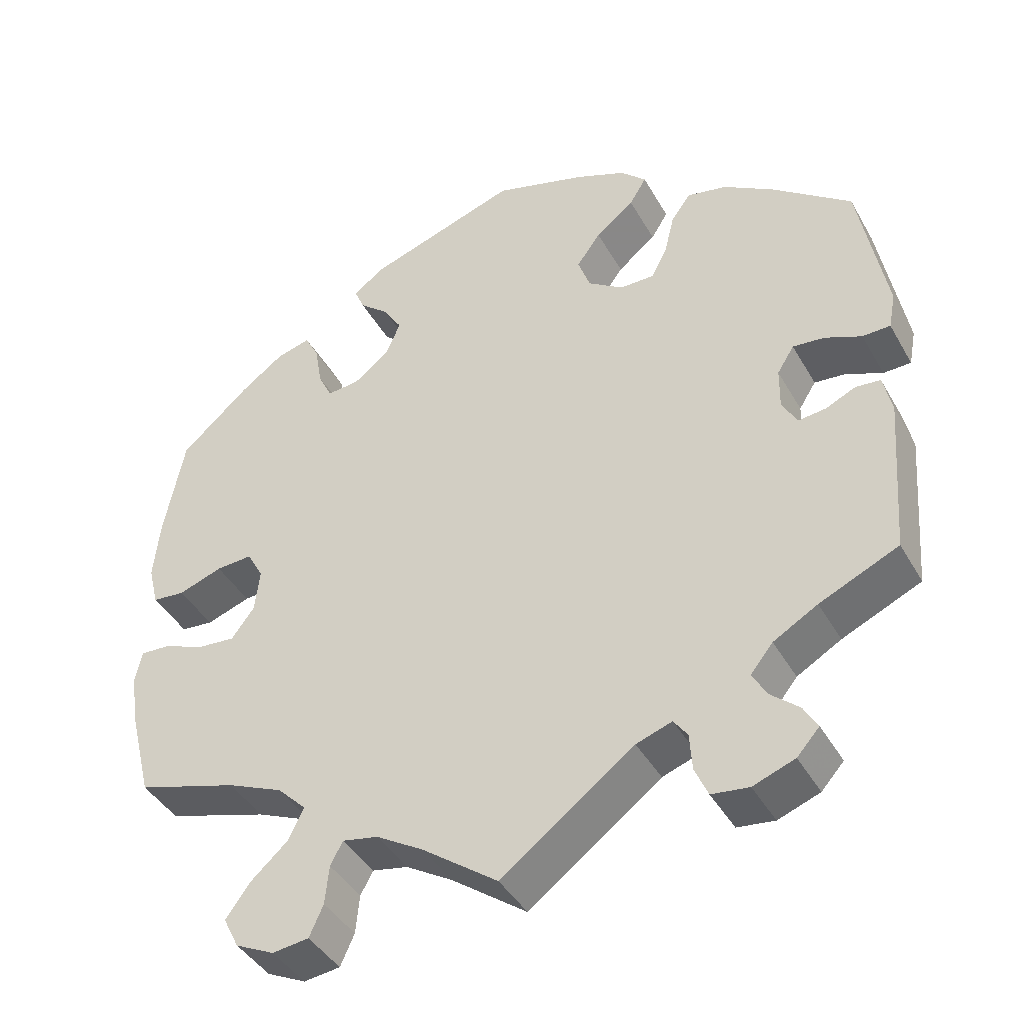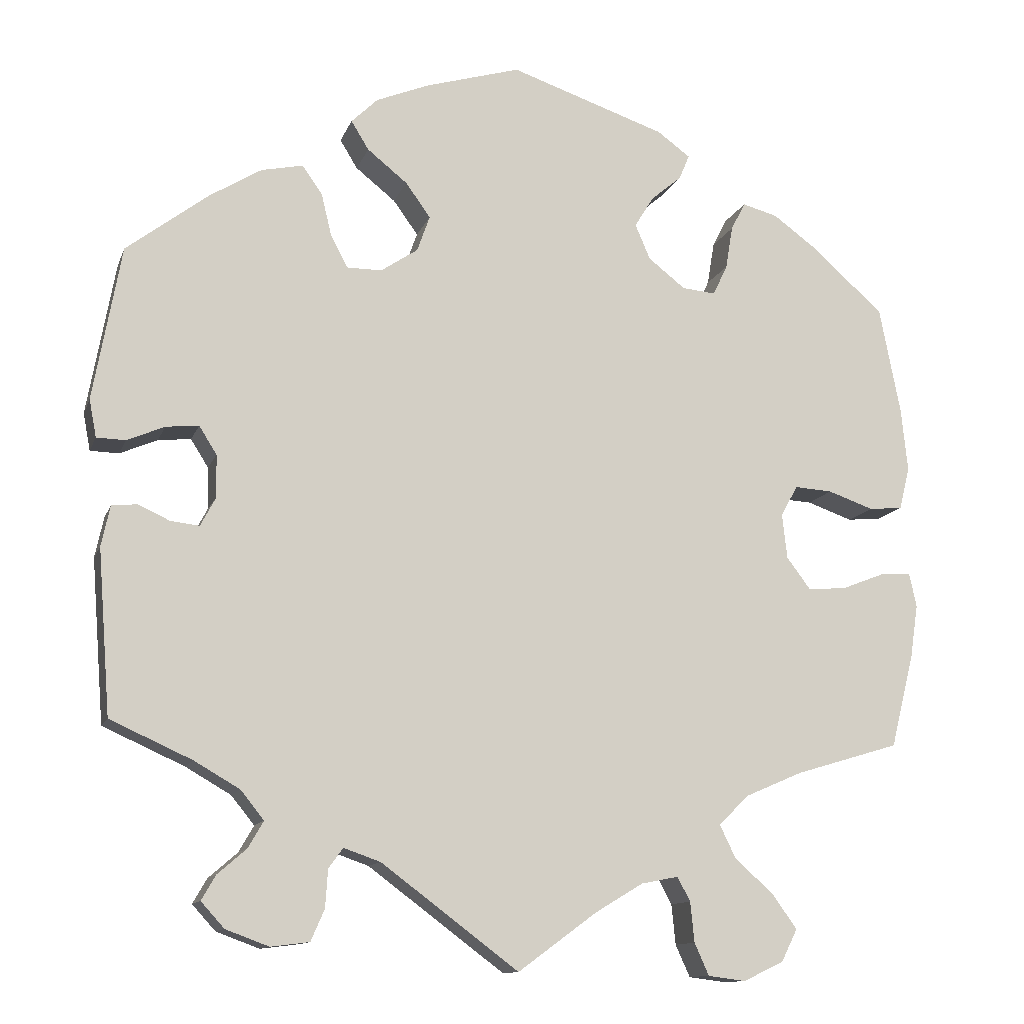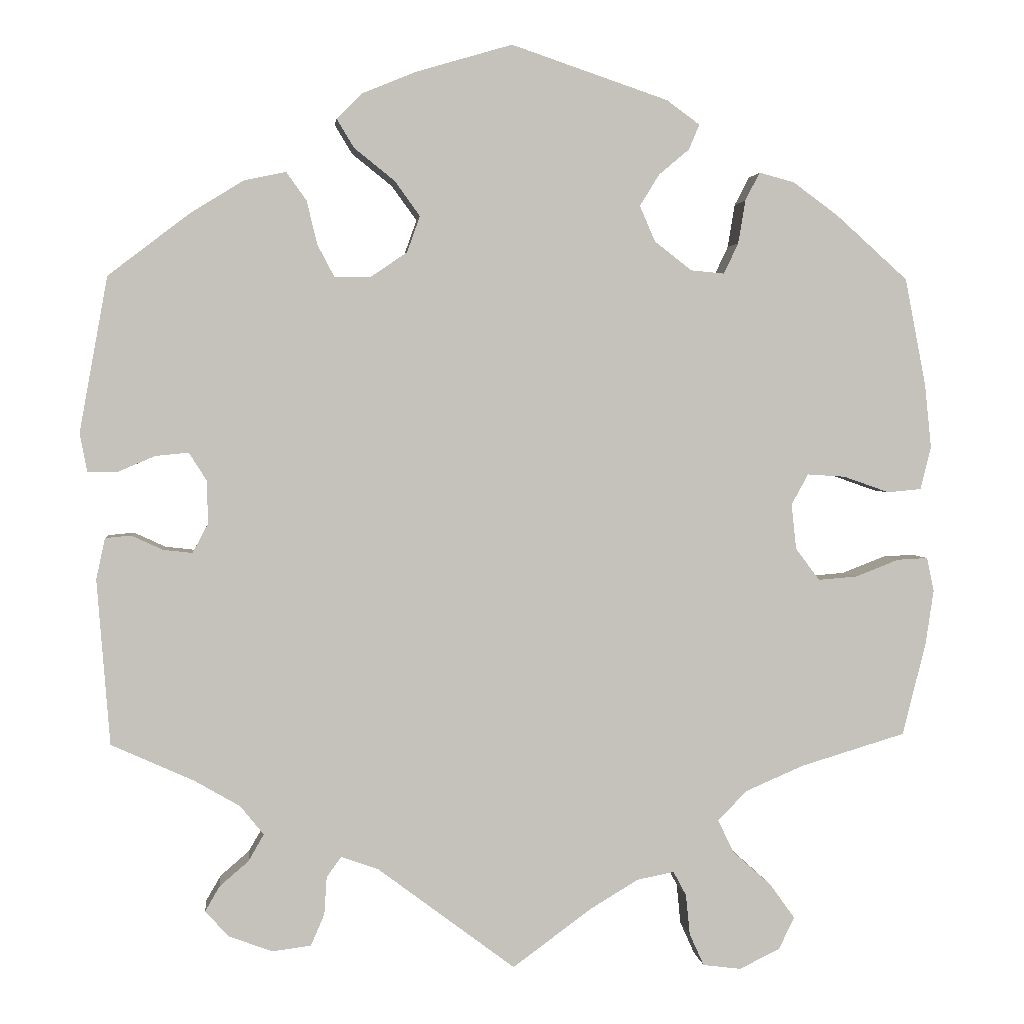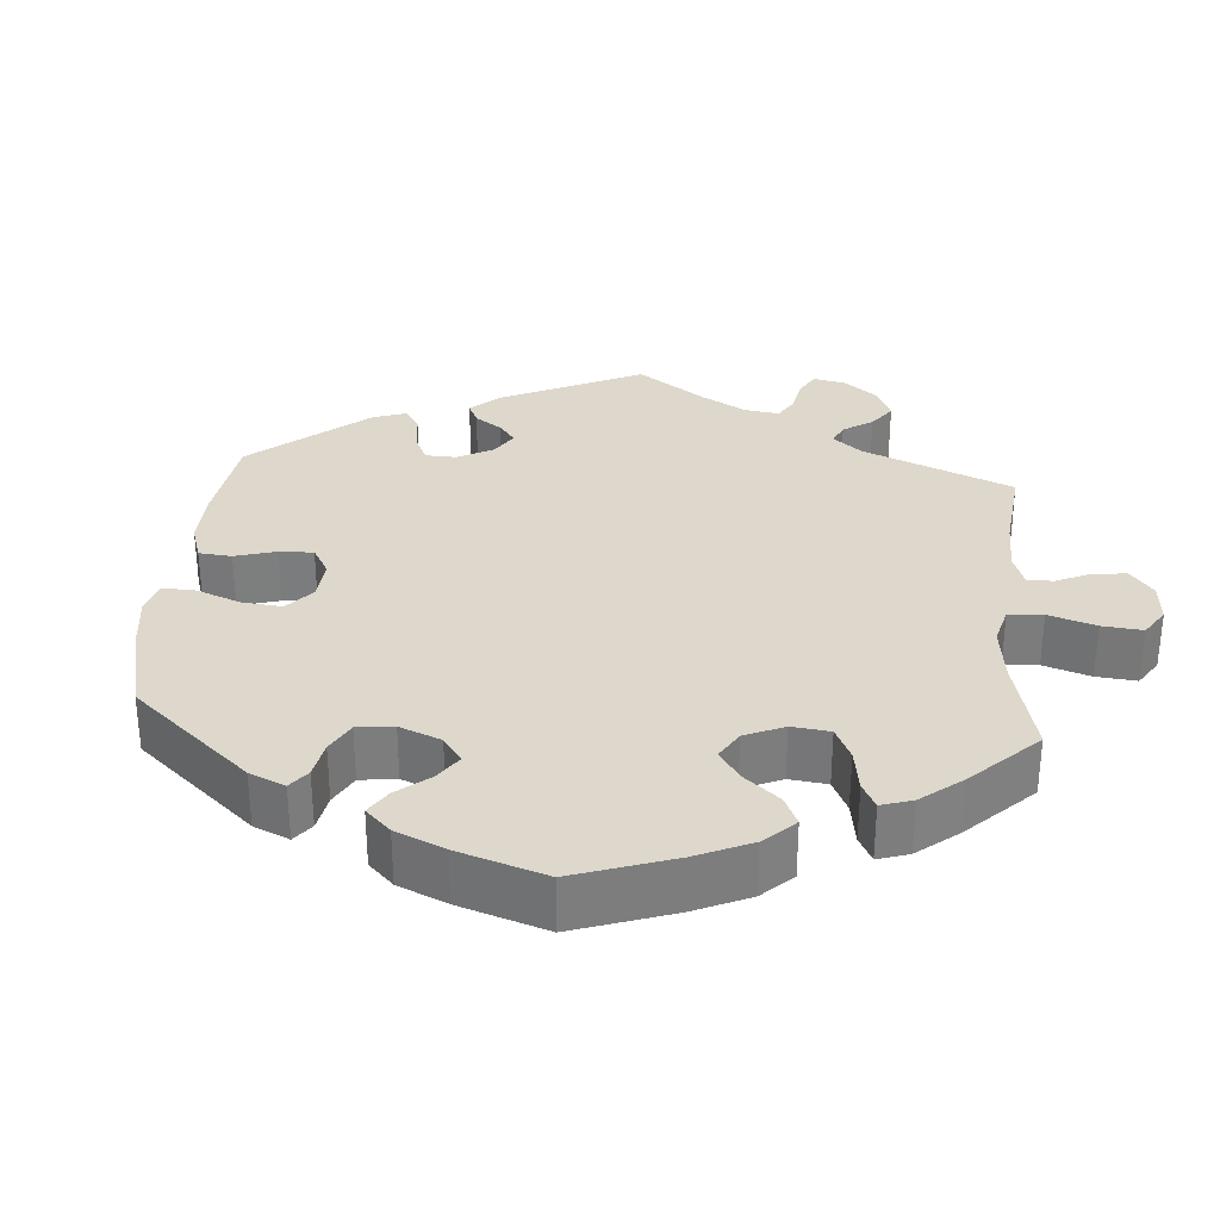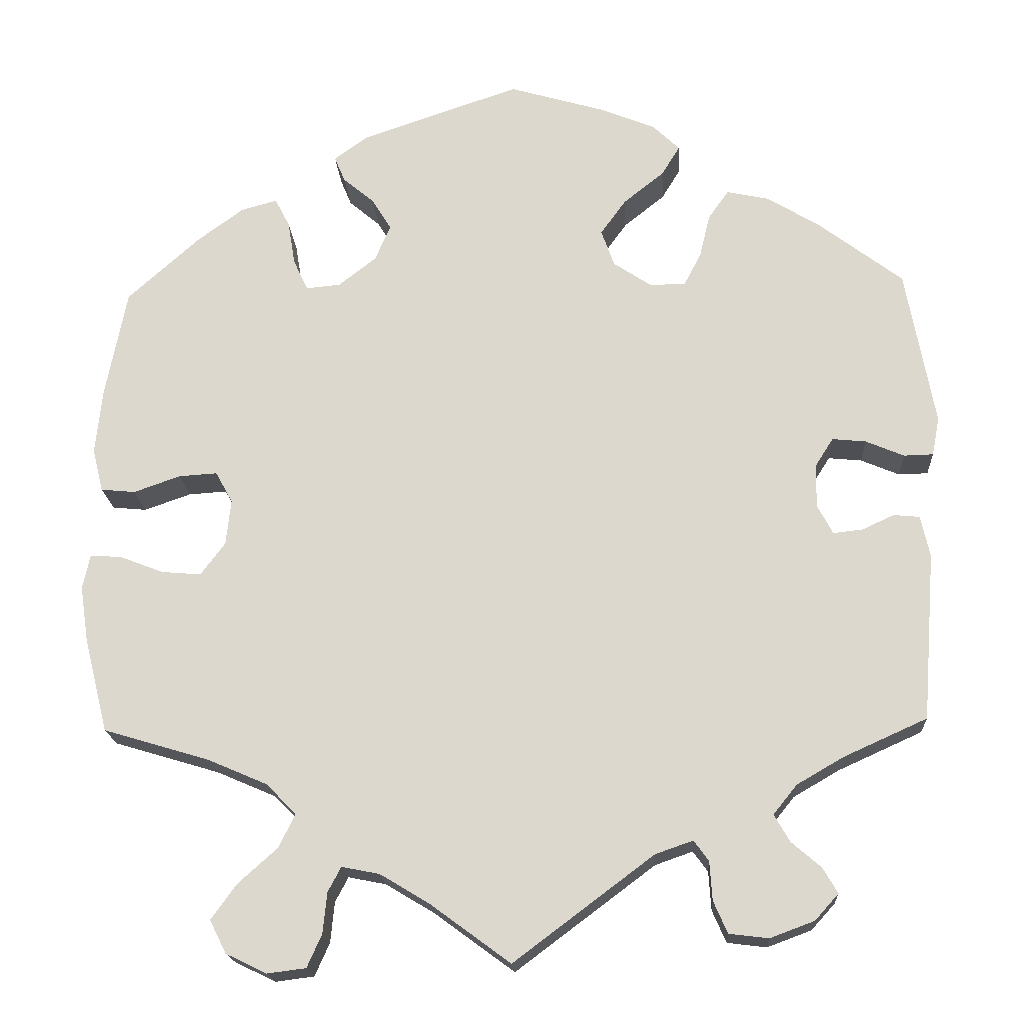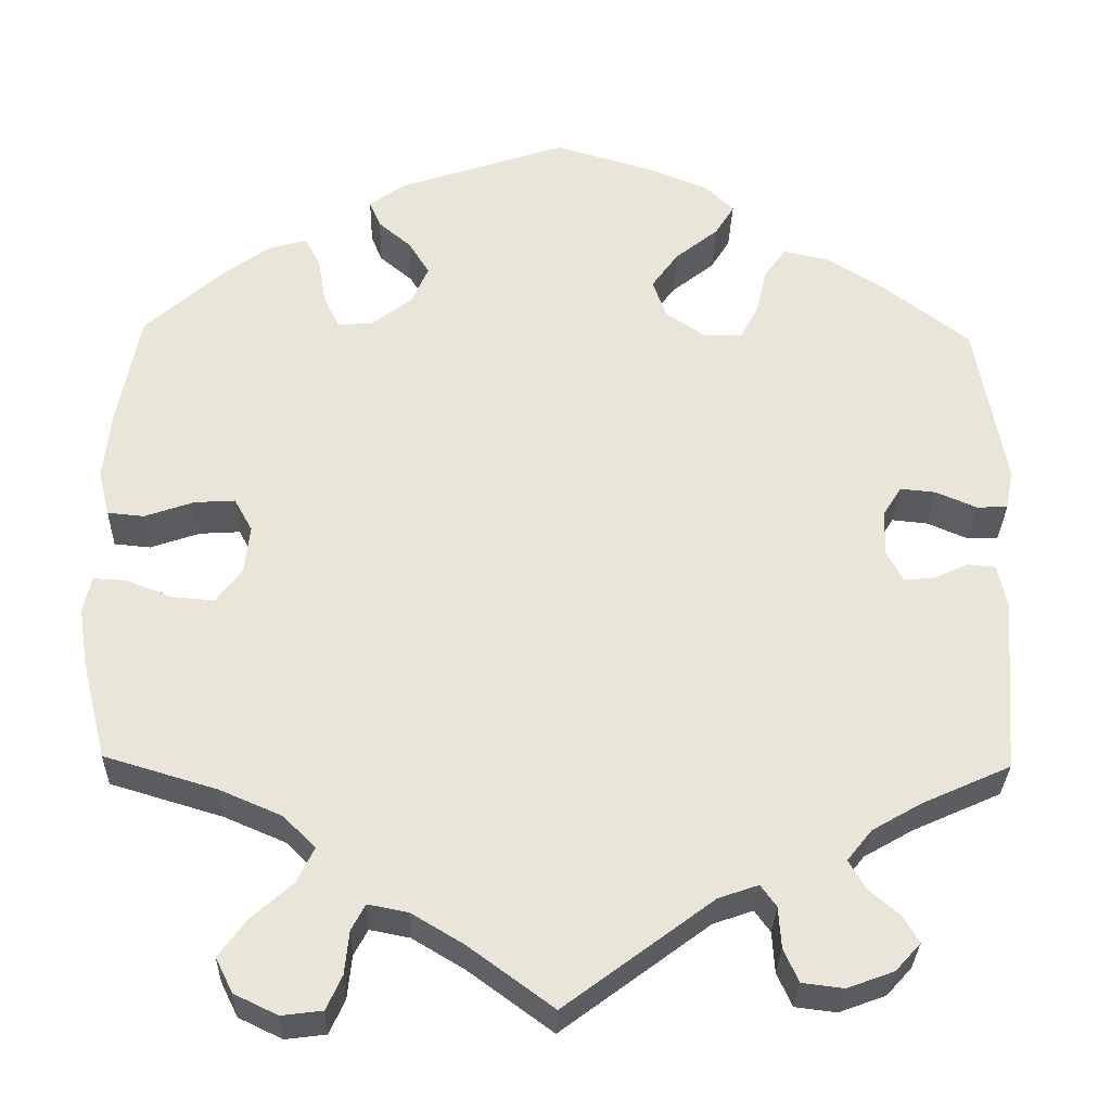
<metadata>
{"format":"obj","ext":"obj","renderer":"f3d","projection":"perspective","resolution":1024,"background":"white","views":[{"elev":-41.9,"azim":-152.6,"up":"+Z"},{"elev":-12.2,"azim":-15.6,"up":"+Z"},{"elev":2.4,"azim":-5.8,"up":"+Z"},{"elev":31.1,"azim":64.8,"up":"+Y"},{"elev":-18.8,"azim":-176.6,"up":"+Z"},{"elev":-30.8,"azim":178.5,"up":"+Z"}]}
</metadata>
<code>
v 0.371 0.07 -0.328
v 0.299 0.07 -0.359
v 0.262 0.07 -0.396
v 0.282 0.07 -0.437
v 0.33 0.07 -0.48
v 0.361 0.07 -0.523
v 0.341 0.07 -0.563
v 0.291 0.07 -0.587
v 0.244 0.07 -0.581
v 0.226 0.07 -0.541
v 0.221 0.07 -0.491
v 0.205 0.07 -0.461
v 0.159 0.07 -0.47
v 0.099 0.07 -0.506
v 0.001 0.07 -0.578
v -0.17 0.07 -0.45
v -0.216 0.07 -0.434
v -0.234 0.07 -0.459
v -0.237 0.07 -0.506
v -0.254 0.07 -0.545
v -0.302 0.07 -0.551
v -0.356 0.07 -0.531
v -0.385 0.07 -0.499
v -0.367 0.07 -0.468
v -0.331 0.07 -0.437
v -0.312 0.07 -0.404
v -0.341 0.07 -0.368
v -0.398 0.07 -0.335
v -0.5 0.07 -0.289
v -0.516 0.07 -0.084
v -0.505 0.07 -0.033
v -0.473 0.07 -0.03
v -0.434 0.07 -0.048
v -0.398 0.07 -0.052
v -0.379 0.07 -0.016
v -0.38 0.07 0.037
v -0.402 0.07 0.072
v -0.443 0.07 0.068
v -0.49 0.07 0.048
v -0.526 0.07 0.049
v -0.535 0.07 0.096
v -0.5 0.07 0.289
v -0.398 0.07 0.367
v -0.333 0.07 0.407
v -0.281 0.07 0.418
v -0.256 0.07 0.383
v -0.243 0.07 0.329
v -0.222 0.07 0.289
v -0.178 0.07 0.289
v -0.132 0.07 0.32
v -0.116 0.07 0.365
v -0.147 0.07 0.408
v -0.197 0.07 0.448
v -0.219 0.07 0.484
v -0.186 0.07 0.516
v -0.12 0.07 0.543
v -0.001 0.07 0.578
v 0.194 0.07 0.512
v 0.235 0.07 0.482
v 0.222 0.07 0.451
v 0.184 0.07 0.419
v 0.16 0.07 0.38
v 0.179 0.07 0.336
v 0.225 0.07 0.3
v 0.267 0.07 0.296
v 0.285 0.07 0.334
v 0.294 0.07 0.388
v 0.312 0.07 0.423
v 0.356 0.07 0.411
v 0.412 0.07 0.37
v 0.501 0.07 0.29
v 0.527 0.07 0.156
v 0.535 0.07 0.077
v 0.522 0.07 0.024
v 0.48 0.07 0.02
v 0.423 0.07 0.04
v 0.376 0.07 0.043
v 0.355 0.07 0.005
v 0.361 0.07 -0.051
v 0.391 0.07 -0.091
v 0.439 0.07 -0.087
v 0.493 0.07 -0.066
v 0.531 0.07 -0.064
v 0.54 0.07 -0.106
v 0.53 0.07 -0.173
v 0.501 0.07 -0.289
v 0.371 0 -0.328
v 0.299 0 -0.359
v 0.262 0 -0.396
v 0.282 0 -0.437
v 0.33 0 -0.48
v 0.361 0 -0.523
v 0.341 0 -0.563
v 0.291 0 -0.587
v 0.244 0 -0.581
v 0.226 0 -0.541
v 0.221 0 -0.491
v 0.205 0 -0.461
v 0.159 0 -0.47
v 0.099 0 -0.506
v 0.001 0 -0.578
v -0.17 0 -0.45
v -0.216 0 -0.434
v -0.234 0 -0.459
v -0.237 0 -0.506
v -0.254 0 -0.545
v -0.302 0 -0.551
v -0.356 0 -0.531
v -0.385 0 -0.499
v -0.367 0 -0.468
v -0.331 0 -0.437
v -0.312 0 -0.404
v -0.341 0 -0.368
v -0.398 0 -0.335
v -0.5 0 -0.289
v -0.516 0 -0.084
v -0.505 0 -0.033
v -0.473 0 -0.03
v -0.434 0 -0.048
v -0.398 0 -0.052
v -0.379 0 -0.016
v -0.38 0 0.037
v -0.402 0 0.072
v -0.443 0 0.068
v -0.49 0 0.048
v -0.526 0 0.049
v -0.535 0 0.096
v -0.5 0 0.289
v -0.398 0 0.367
v -0.333 0 0.407
v -0.281 0 0.418
v -0.256 0 0.383
v -0.243 0 0.329
v -0.222 0 0.289
v -0.178 0 0.289
v -0.132 0 0.32
v -0.116 0 0.365
v -0.147 0 0.408
v -0.197 0 0.448
v -0.219 0 0.484
v -0.186 0 0.516
v -0.12 0 0.543
v -0.001 0 0.578
v 0.194 0 0.512
v 0.235 0 0.482
v 0.222 0 0.451
v 0.184 0 0.419
v 0.16 0 0.38
v 0.179 0 0.336
v 0.225 0 0.3
v 0.267 0 0.296
v 0.285 0 0.334
v 0.294 0 0.388
v 0.312 0 0.423
v 0.356 0 0.411
v 0.412 0 0.37
v 0.501 0 0.29
v 0.527 0 0.156
v 0.535 0 0.077
v 0.522 0 0.024
v 0.48 0 0.02
v 0.423 0 0.04
v 0.376 0 0.043
v 0.355 0 0.005
v 0.361 0 -0.051
v 0.391 0 -0.091
v 0.439 0 -0.087
v 0.493 0 -0.066
v 0.531 0 -0.064
v 0.54 0 -0.106
v 0.53 0 -0.173
v 0.501 0 -0.289
f 85 86 1
f 84 85 1 2
f 81 82 83 84
f 80 81 84 2
f 79 80 2 3
f 78 79 3
f 73 74 75 76
f 73 76 77
f 72 73 77
f 71 72 77
f 70 71 77 78
f 66 67 68 69
f 65 66 69 70
f 58 59 60 61
f 58 61 62
f 57 58 62
f 56 57 62 63
f 52 53 54 55
f 51 52 55 56
f 44 45 46 47
f 44 47 48
f 43 44 48
f 42 43 48
f 41 42 48
f 38 39 40 41
f 37 38 41 48
f 36 37 48 49
f 30 31 32 33
f 28 29 30 33
f 27 28 33 34
f 26 27 34 35
f 22 23 24 25
f 22 25 26
f 21 22 26
f 18 19 20 21
f 17 18 21 26
f 14 15 16
f 13 14 16 17
f 12 13 17 26
f 8 9 10 11
f 8 11 12
f 7 8 12
f 4 5 6 7
f 3 4 7 12
f 65 70 78 3
f 51 56 63 64
f 50 51 64
f 49 50 64 65
f 35 36 49 65
f 26 35 65
f 3 12 26 65
f 87 172 171
f 88 87 171 170
f 170 169 168 167
f 88 170 167 166
f 89 88 166 165
f 89 165 164
f 162 161 160 159
f 163 162 159
f 163 159 158
f 163 158 157
f 164 163 157 156
f 155 154 153 152
f 156 155 152 151
f 147 146 145 144
f 148 147 144
f 148 144 143
f 149 148 143 142
f 141 140 139 138
f 142 141 138 137
f 133 132 131 130
f 134 133 130
f 134 130 129
f 134 129 128
f 134 128 127
f 127 126 125 124
f 134 127 124 123
f 135 134 123 122
f 119 118 117 116
f 119 116 115 114
f 120 119 114 113
f 121 120 113 112
f 111 110 109 108
f 112 111 108
f 112 108 107
f 107 106 105 104
f 112 107 104 103
f 102 101 100
f 103 102 100 99
f 112 103 99 98
f 97 96 95 94
f 98 97 94
f 98 94 93
f 93 92 91 90
f 98 93 90 89
f 89 164 156 151
f 150 149 142 137
f 150 137 136
f 151 150 136 135
f 151 135 122 121
f 151 121 112
f 151 112 98 89
f 1 87 88 2
f 2 88 89 3
f 3 89 90 4
f 4 90 91 5
f 5 91 92 6
f 6 92 93 7
f 7 93 94 8
f 8 94 95 9
f 9 95 96 10
f 10 96 97 11
f 11 97 98 12
f 12 98 99 13
f 13 99 100 14
f 14 100 101 15
f 15 101 102 16
f 16 102 103 17
f 17 103 104 18
f 18 104 105 19
f 19 105 106 20
f 20 106 107 21
f 21 107 108 22
f 22 108 109 23
f 23 109 110 24
f 24 110 111 25
f 25 111 112 26
f 26 112 113 27
f 27 113 114 28
f 28 114 115 29
f 29 115 116 30
f 30 116 117 31
f 31 117 118 32
f 32 118 119 33
f 33 119 120 34
f 34 120 121 35
f 35 121 122 36
f 36 122 123 37
f 37 123 124 38
f 38 124 125 39
f 39 125 126 40
f 40 126 127 41
f 41 127 128 42
f 42 128 129 43
f 43 129 130 44
f 44 130 131 45
f 45 131 132 46
f 46 132 133 47
f 47 133 134 48
f 48 134 135 49
f 49 135 136 50
f 50 136 137 51
f 51 137 138 52
f 52 138 139 53
f 53 139 140 54
f 54 140 141 55
f 55 141 142 56
f 56 142 143 57
f 57 143 144 58
f 58 144 145 59
f 59 145 146 60
f 60 146 147 61
f 61 147 148 62
f 62 148 149 63
f 63 149 150 64
f 64 150 151 65
f 65 151 152 66
f 66 152 153 67
f 67 153 154 68
f 68 154 155 69
f 69 155 156 70
f 70 156 157 71
f 71 157 158 72
f 72 158 159 73
f 73 159 160 74
f 74 160 161 75
f 75 161 162 76
f 76 162 163 77
f 77 163 164 78
f 78 164 165 79
f 79 165 166 80
f 80 166 167 81
f 81 167 168 82
f 82 168 169 83
f 83 169 170 84
f 84 170 171 85
f 85 171 172 86
f 86 172 87 1

</code>
